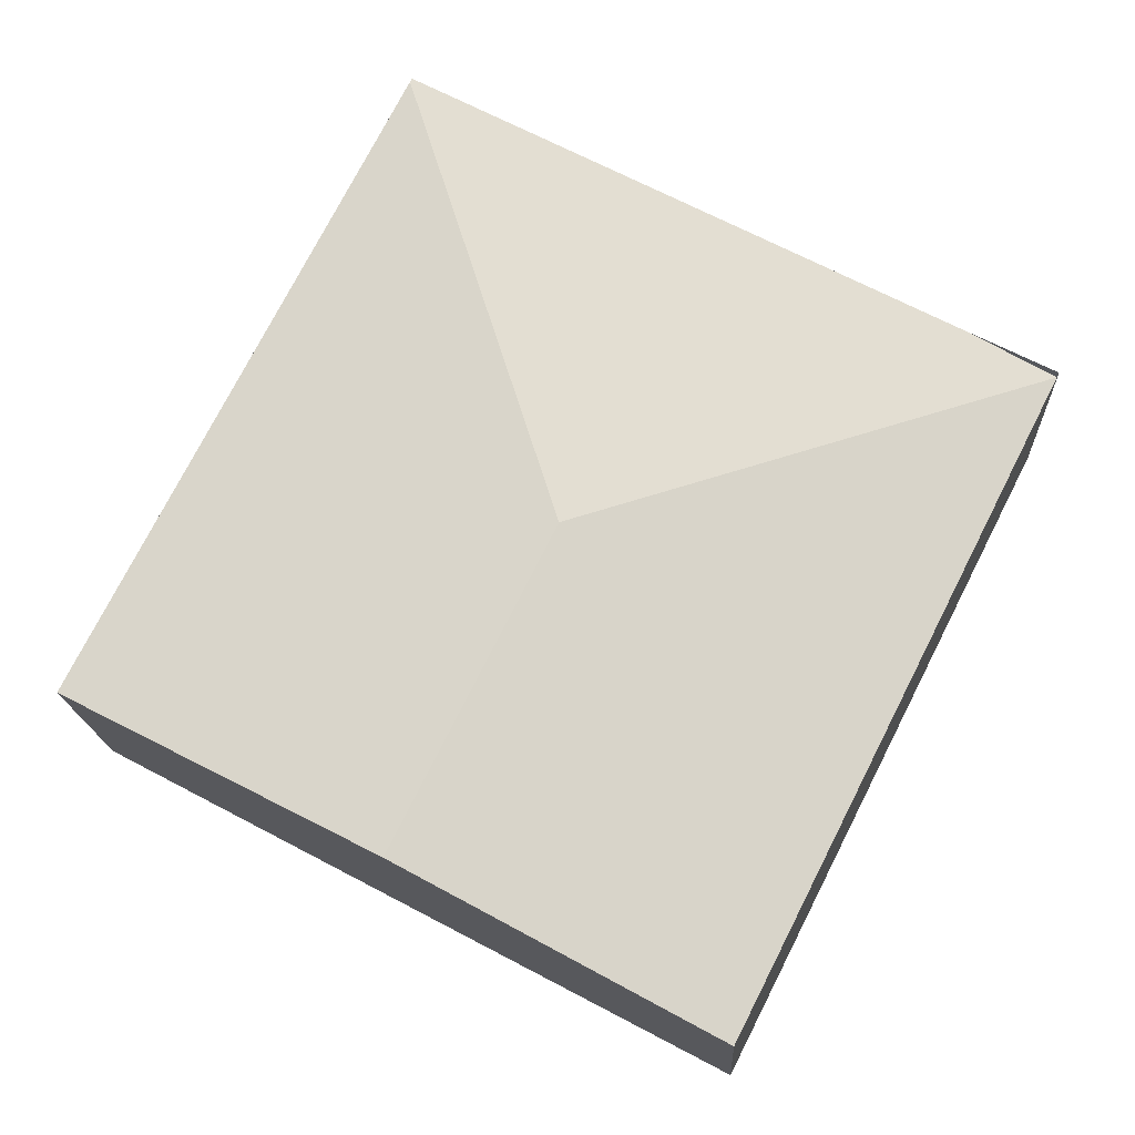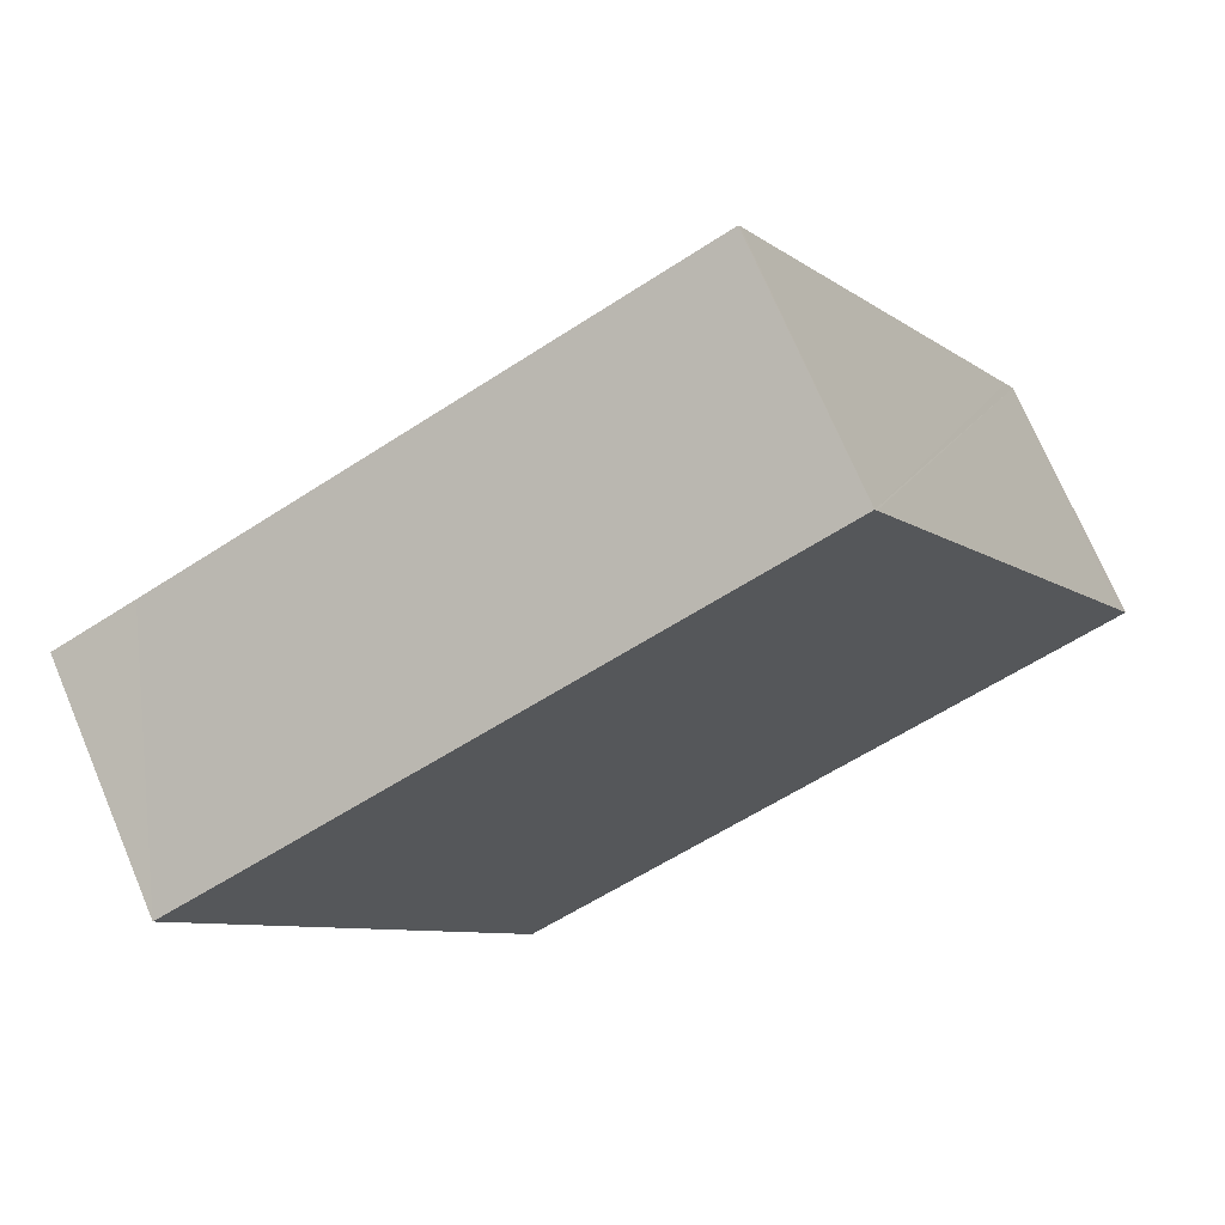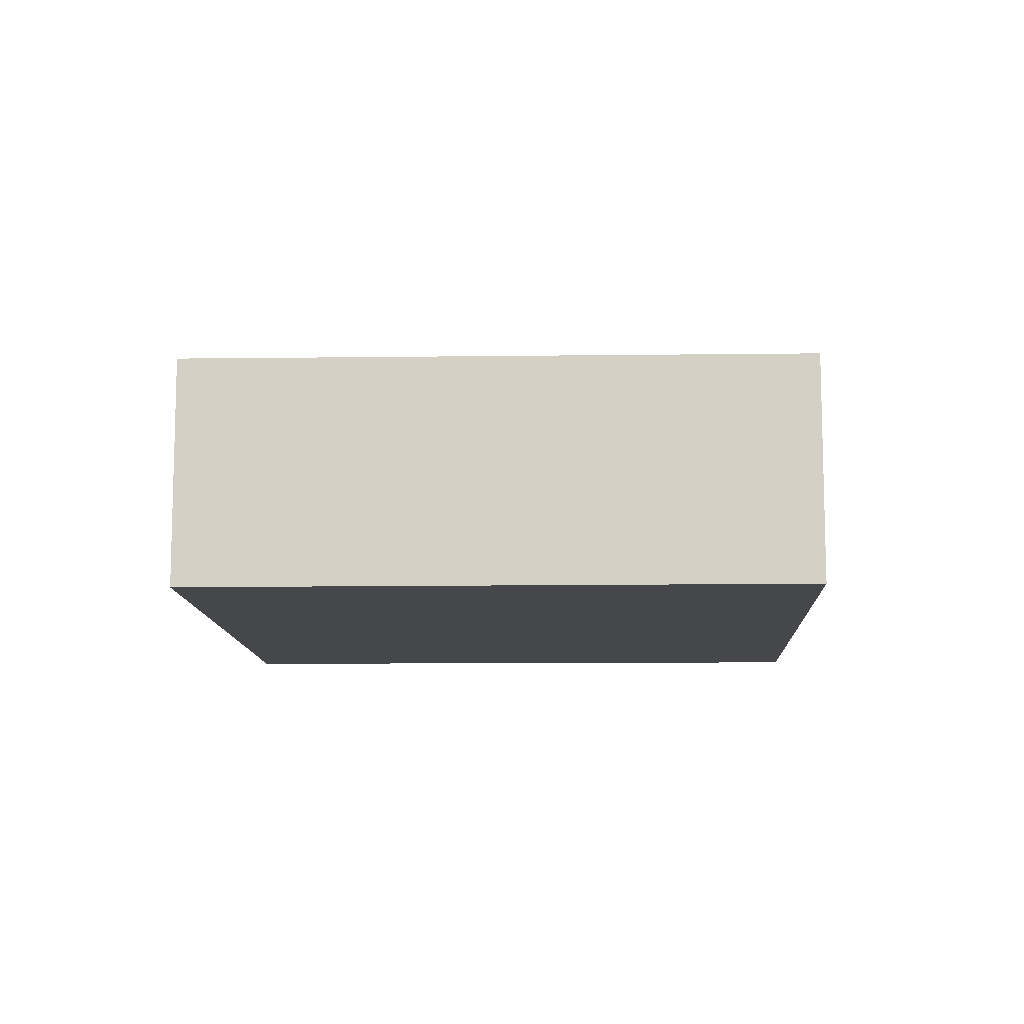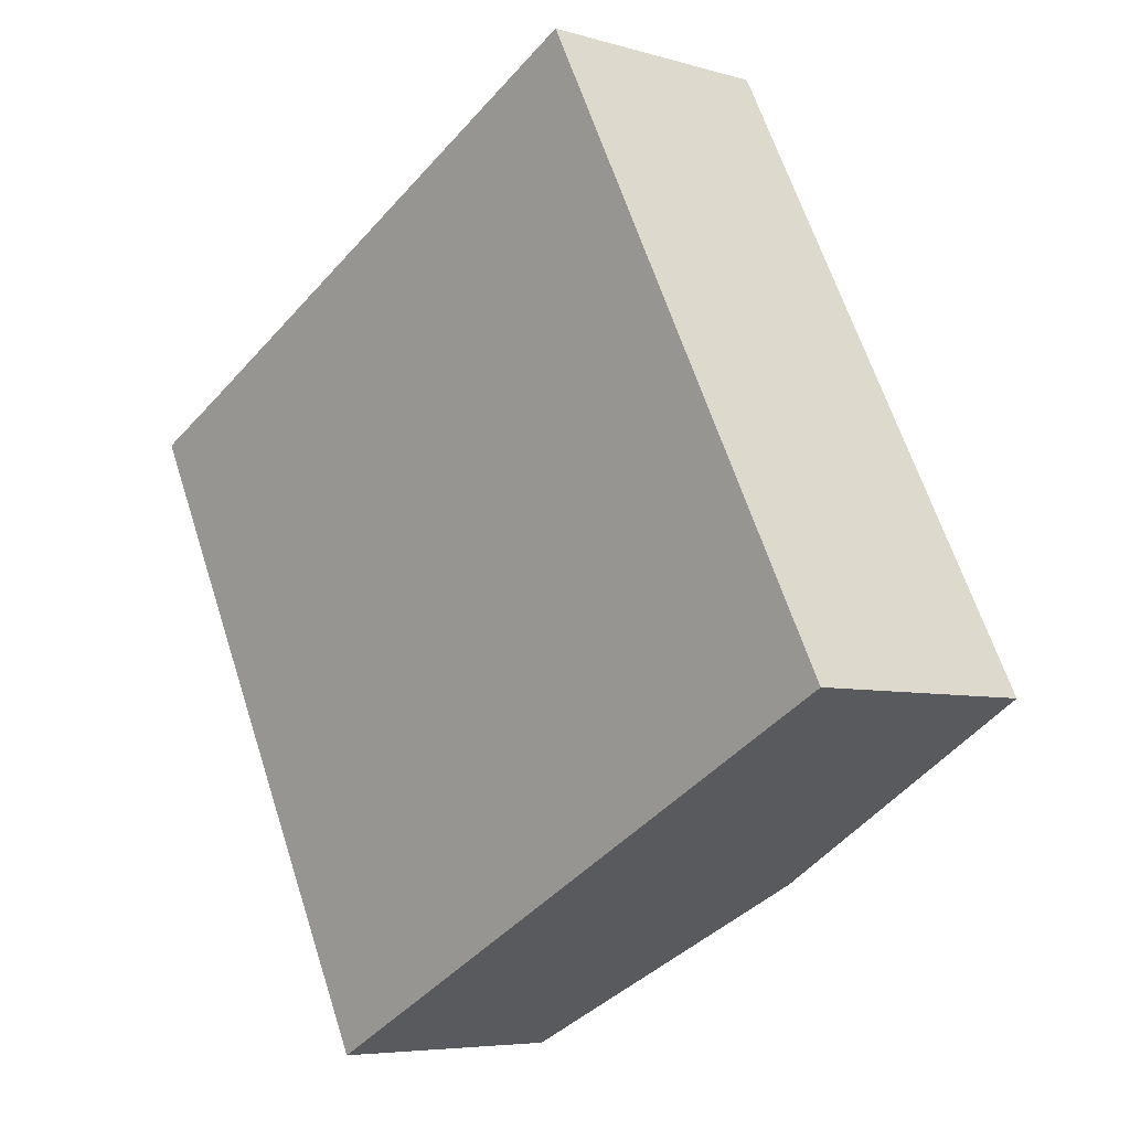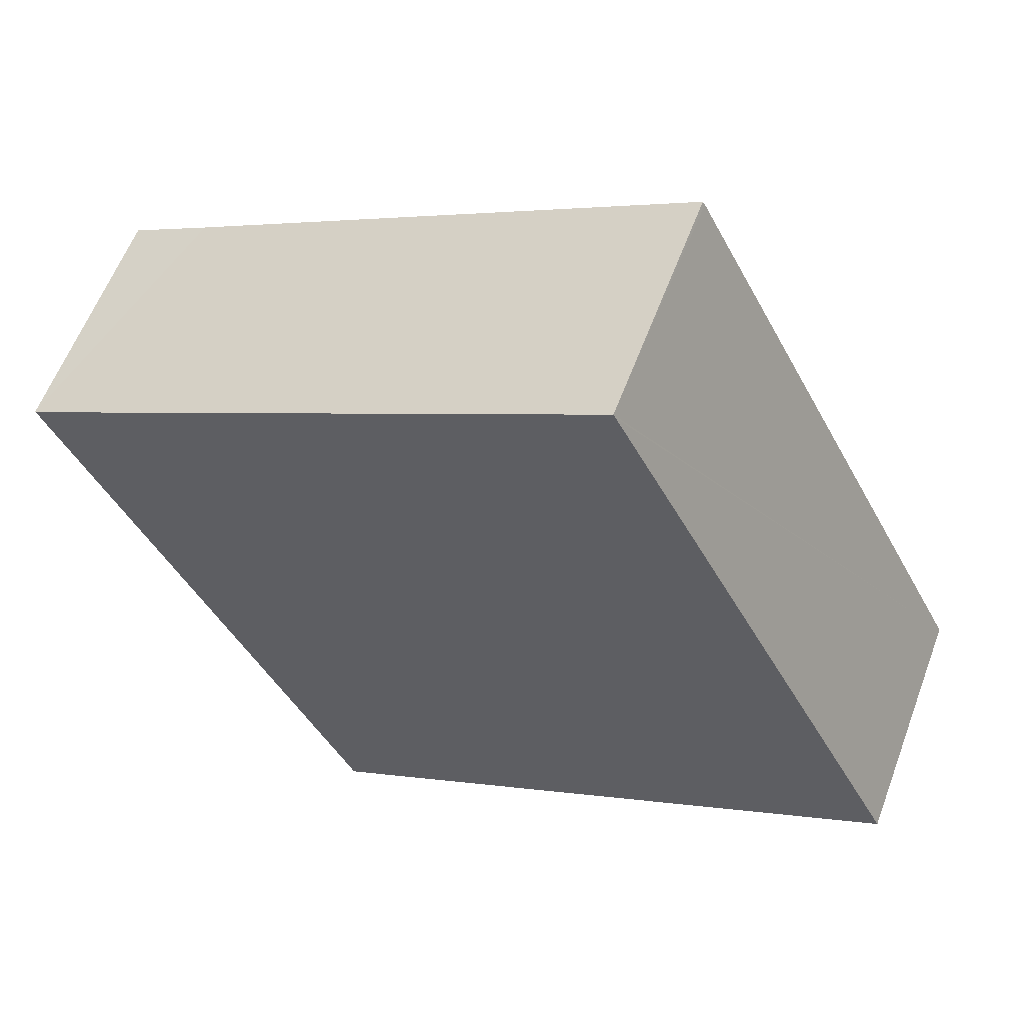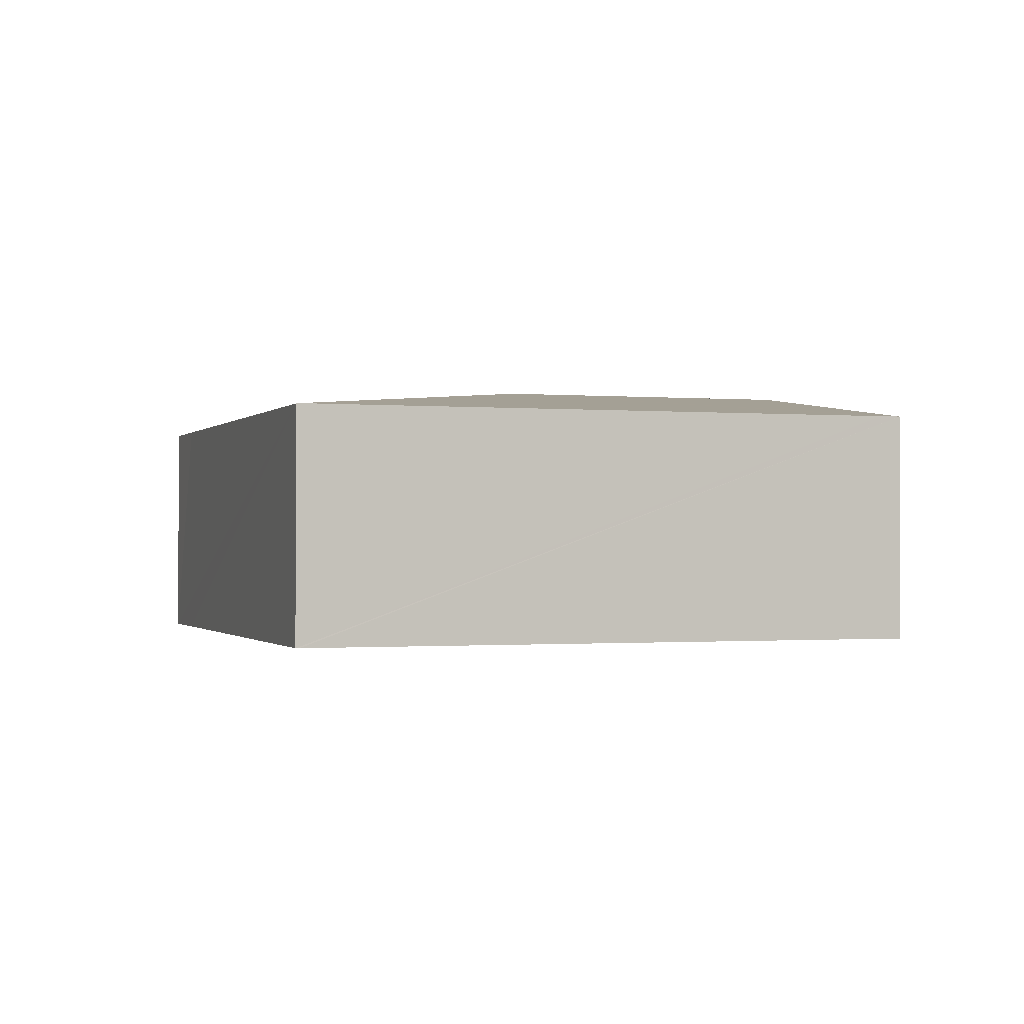
<metadata>
{"format":"obj","ext":"obj","renderer":"f3d","projection":"perspective","resolution":1024,"background":"white","views":[{"elev":-16.3,"azim":-177.4,"up":"+Z"},{"elev":71.7,"azim":-22.9,"up":"+Z"},{"elev":-10.8,"azim":64.7,"up":"+Y"},{"elev":-5.9,"azim":47.9,"up":"+Z"},{"elev":58.7,"azim":20.4,"up":"+Z"},{"elev":-0.8,"azim":44.0,"up":"+Y"}]}
</metadata>
<code>
v  5.101 2.001 2.172
v  3.74 2.322 -1.225
v  4.929 2.002 2.505
v  7.374 1.995 -2.215
v  7.462 1.995 -2.386
v  4.986 2.322 -3.695
v  0.02 1.997 -0.039
v  2.522 1.997 -4.997
v  0.665 1.993 0.336
v  4.913 1.998 2.535
v  0 0 0
v  0 1.991 1.219e-16
v  0.665 -2.057e-17 0.336
v  4.913 -1.552e-16 2.535
v  4.929 -1.534e-16 2.505
v  7.374 1.356e-16 -2.215
v  7.462 1.461e-16 -2.386
v  5.101 -1.33e-16 2.172
v  4.986 2.263e-16 -3.695
v  2.522 3.06e-16 -4.997
v  0.02 2.388e-18 -0.039
g defaultobject
f 1 2 3
f 2 1 4
f 2 4 5
f 2 5 6
f 7 6 8
f 6 7 2
f 9 2 7
f 2 9 10
f 2 10 3
f 11 9 12
f 9 11 10
f 10 11 13
f 10 13 14
f 14 3 10
f 3 14 1
f 1 14 4
f 4 14 5
f 5 14 15
f 5 15 16
f 5 16 17
f 16 15 18
f 17 6 5
f 6 17 19
f 6 19 8
f 8 19 20
f 7 11 12
f 11 7 8
f 11 8 21
f 21 8 20
f 16 19 17
f 19 16 18
f 19 18 20
f 20 18 21
f 21 18 14
f 21 14 13
f 21 13 11

</code>
